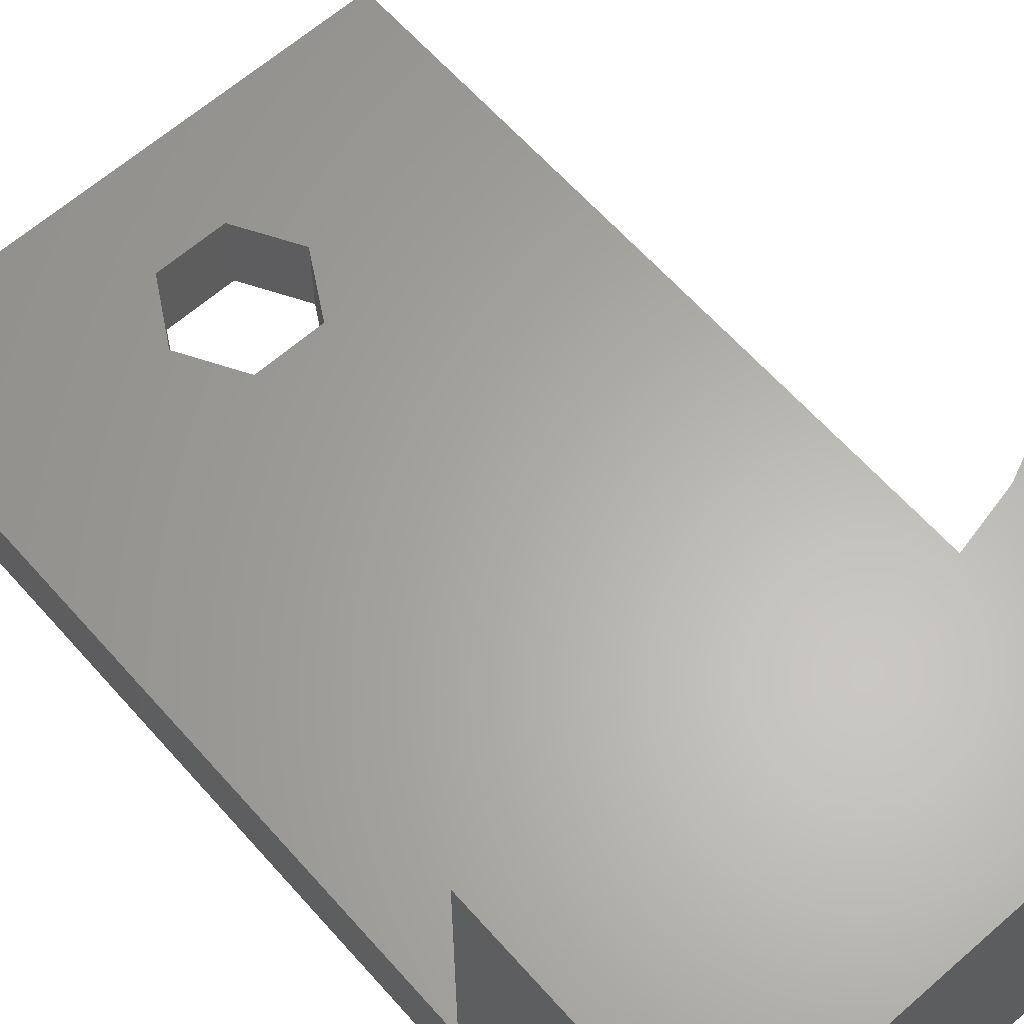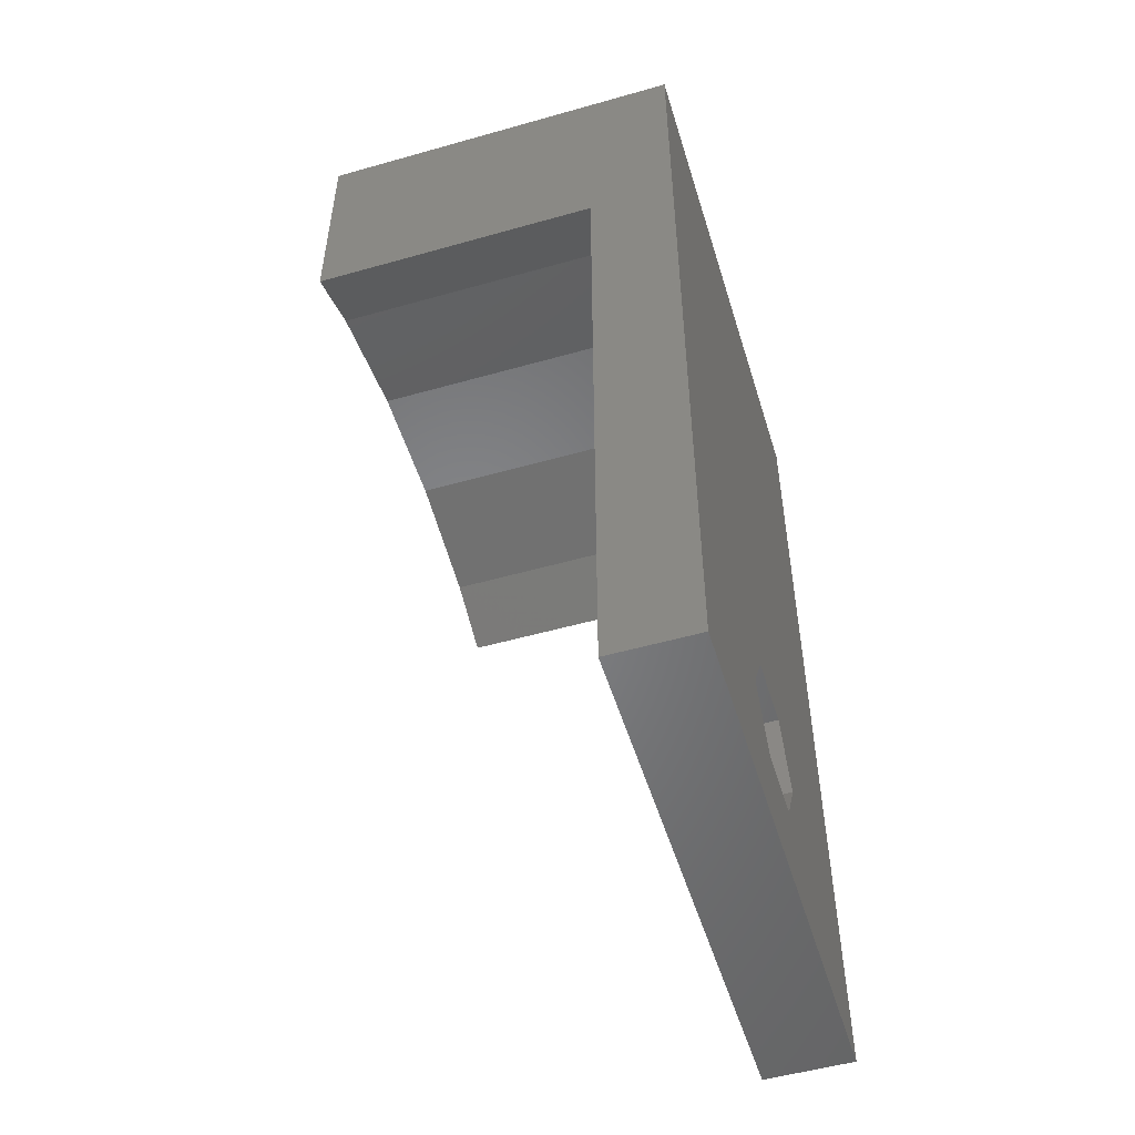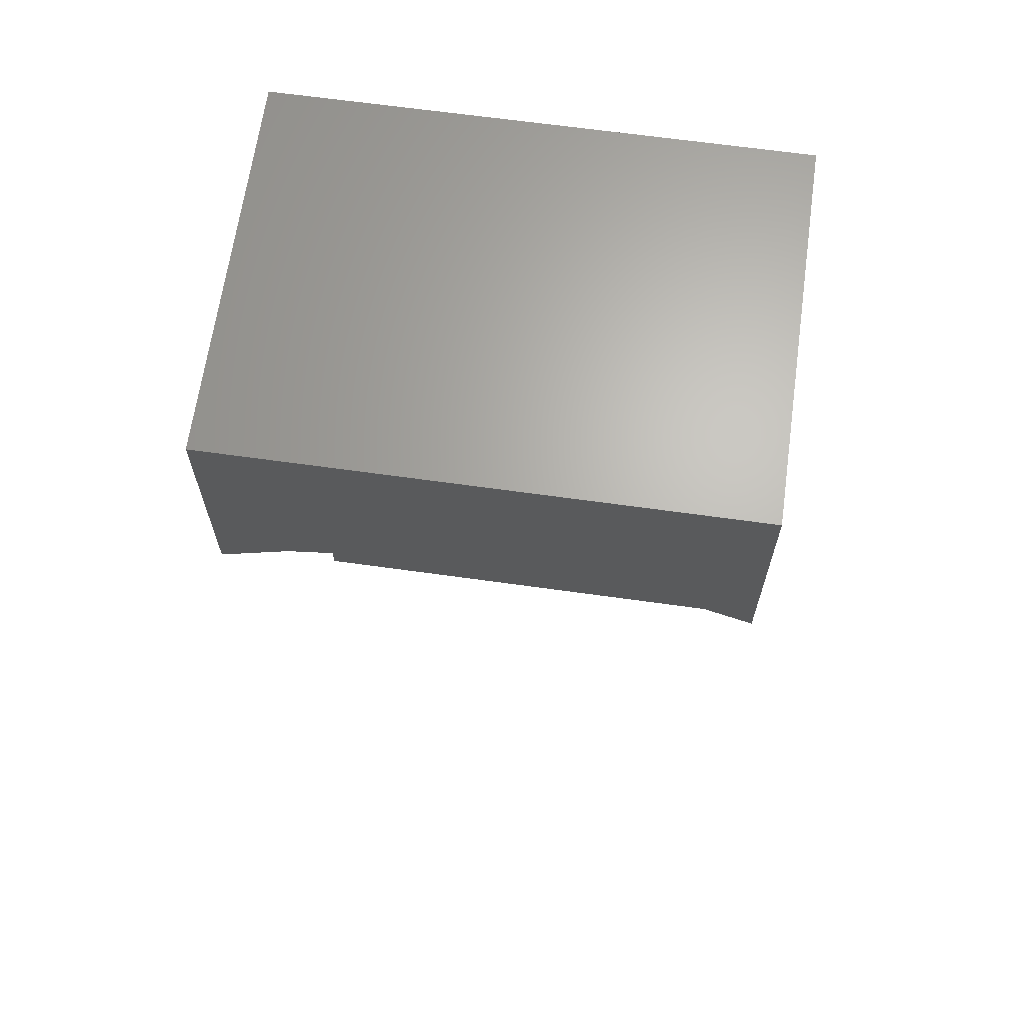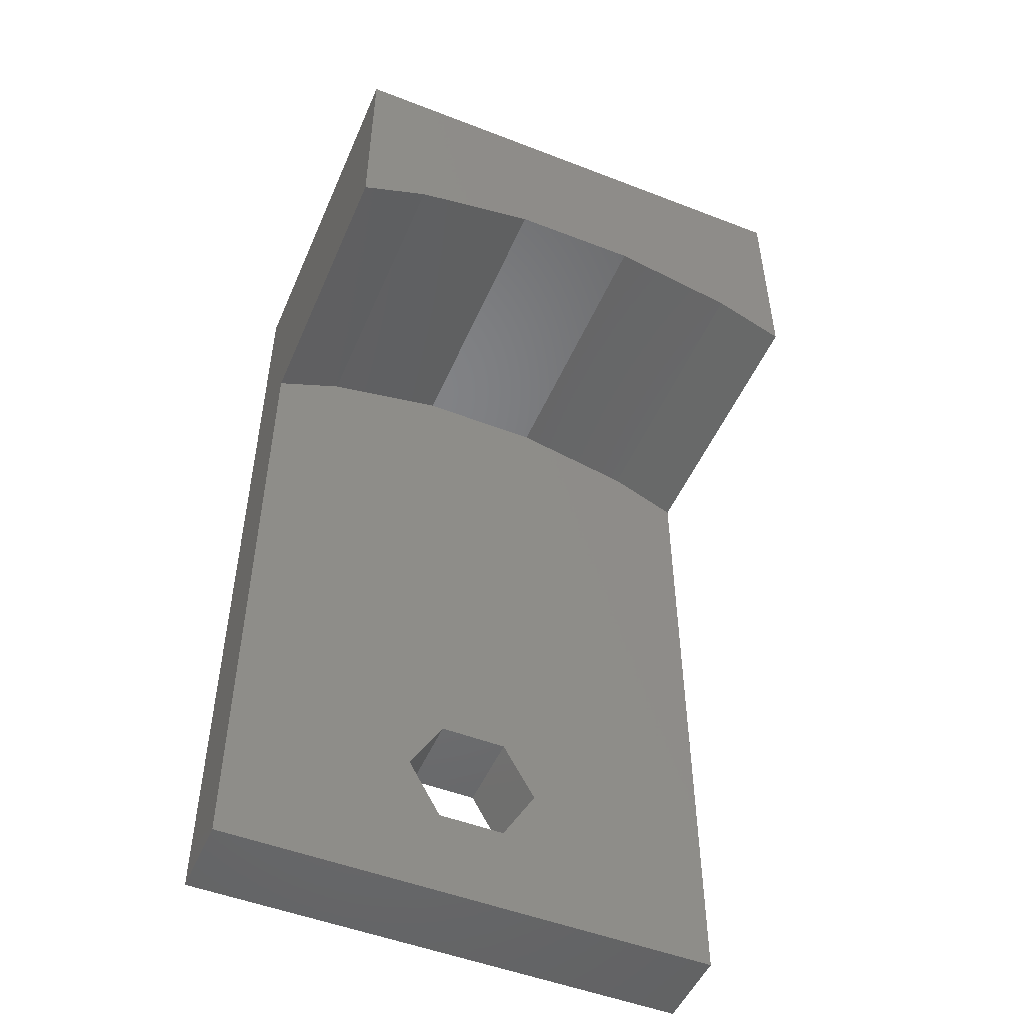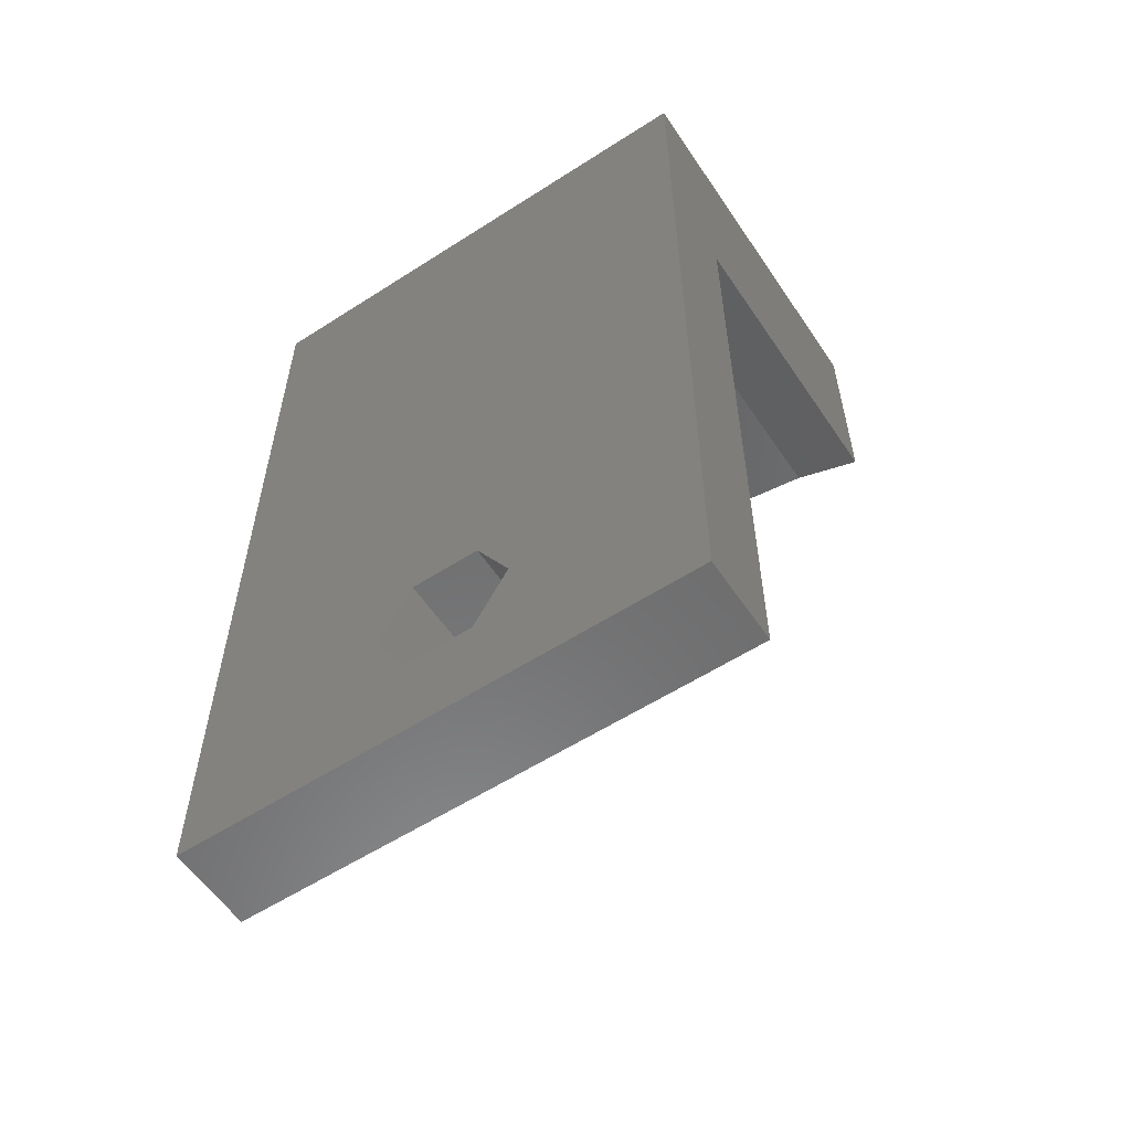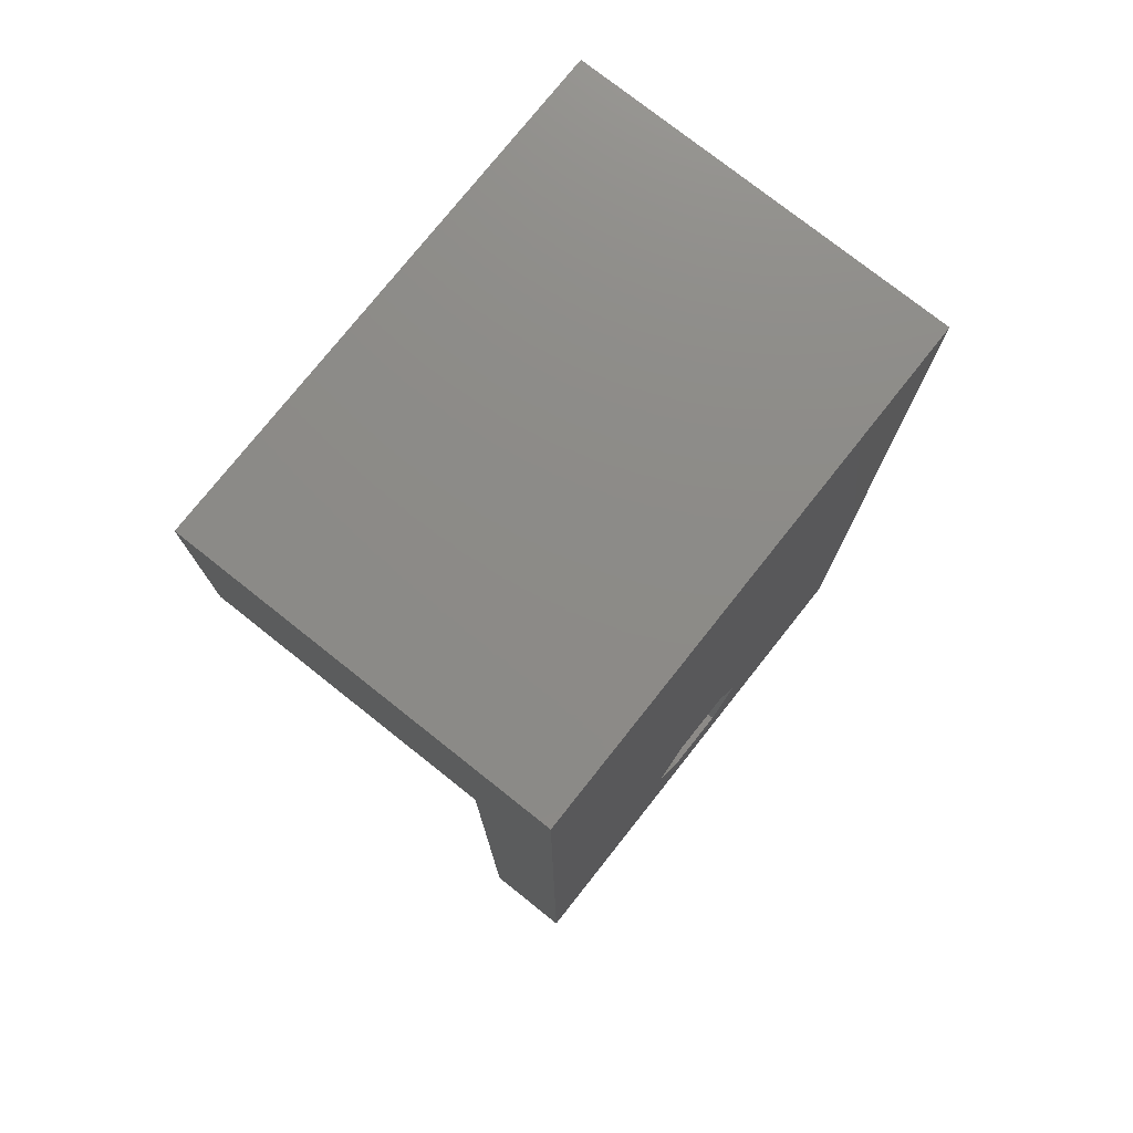
<metadata>
{"format":"stl","ext":"stl","renderer":"f3d","projection":"perspective","resolution":1024,"background":"white","views":[{"elev":63.2,"azim":138.5,"up":"+Z"},{"elev":-52.3,"azim":107.0,"up":"+Y"},{"elev":65.8,"azim":8.0,"up":"+Y"},{"elev":-50.5,"azim":-23.0,"up":"+Y"},{"elev":-57.7,"azim":-146.3,"up":"+Y"},{"elev":76.4,"azim":128.4,"up":"+Y"}]}
</metadata>
<code>
# stl→obj: 32 verts, 64 faces
v -6 -3.6 -2.5
v -6 -3.6 -0.5
v -6 18.22 -2.5
v -6 12.81 -0.5
v -6 12.81 6.3
v -6 18.22 6.3
v 6 -3.6 -2.5
v 6 -3.6 -0.5
v 1.6 0 -2.5
v 6 18.22 -2.5
v -1.6 0 -2.5
v -0.8 -1.386 -2.5
v 0.8 -1.386 -2.5
v 0.8 1.386 -2.5
v -0.8 1.386 -2.5
v 6 18.22 6.3
v 1.486 14.14 6.3
v 4.394 13.52 6.3
v -4.394 13.52 6.3
v 6 12.81 6.3
v -1.486 14.14 6.3
v -4.394 13.52 -0.5
v 6 12.81 -0.5
v 4.394 13.52 -0.5
v -1.486 14.14 -0.5
v 1.486 14.14 -0.5
v 0.8 1.386 -0.5
v -1.6 0 -0.5
v -0.8 1.386 -0.5
v 1.6 0 -0.5
v 0.8 -1.386 -0.5
v -0.8 -1.386 -0.5
f 1 2 3
f 3 2 4
f 3 4 5
f 3 5 6
f 2 1 7
f 8 2 7
f 9 3 7
f 7 3 10
f 1 3 11
f 1 11 12
f 1 12 7
f 12 13 7
f 14 3 9
f 15 3 14
f 11 3 15
f 9 7 13
f 3 6 10
f 10 6 16
f 17 18 6
f 6 5 19
f 18 20 6
f 21 6 19
f 21 17 6
f 20 16 6
f 22 19 5
f 4 22 5
f 8 23 24
f 25 8 26
f 26 8 24
f 22 8 25
f 4 8 22
f 27 8 4
f 2 28 4
f 28 29 4
f 29 27 4
f 30 8 27
f 2 8 31
f 2 32 28
f 2 31 32
f 30 31 8
f 8 7 10
f 23 8 10
f 16 23 10
f 20 23 16
f 28 32 12
f 11 28 12
f 15 29 28
f 11 15 28
f 14 27 29
f 15 14 29
f 30 27 9
f 9 27 14
f 30 9 31
f 31 9 13
f 31 13 32
f 32 13 12
f 23 20 18
f 24 23 18
f 24 18 17
f 26 24 17
f 26 17 21
f 25 26 21
f 25 21 19
f 22 25 19

</code>
